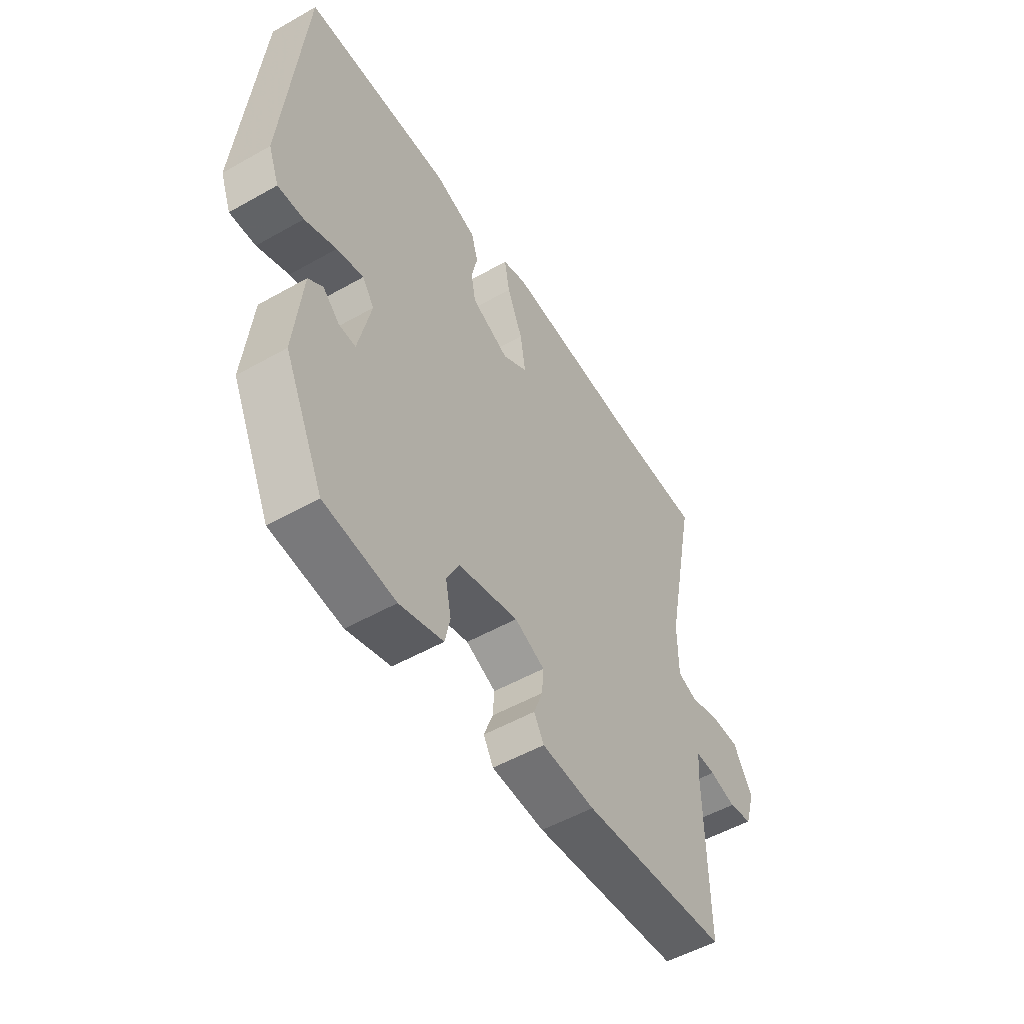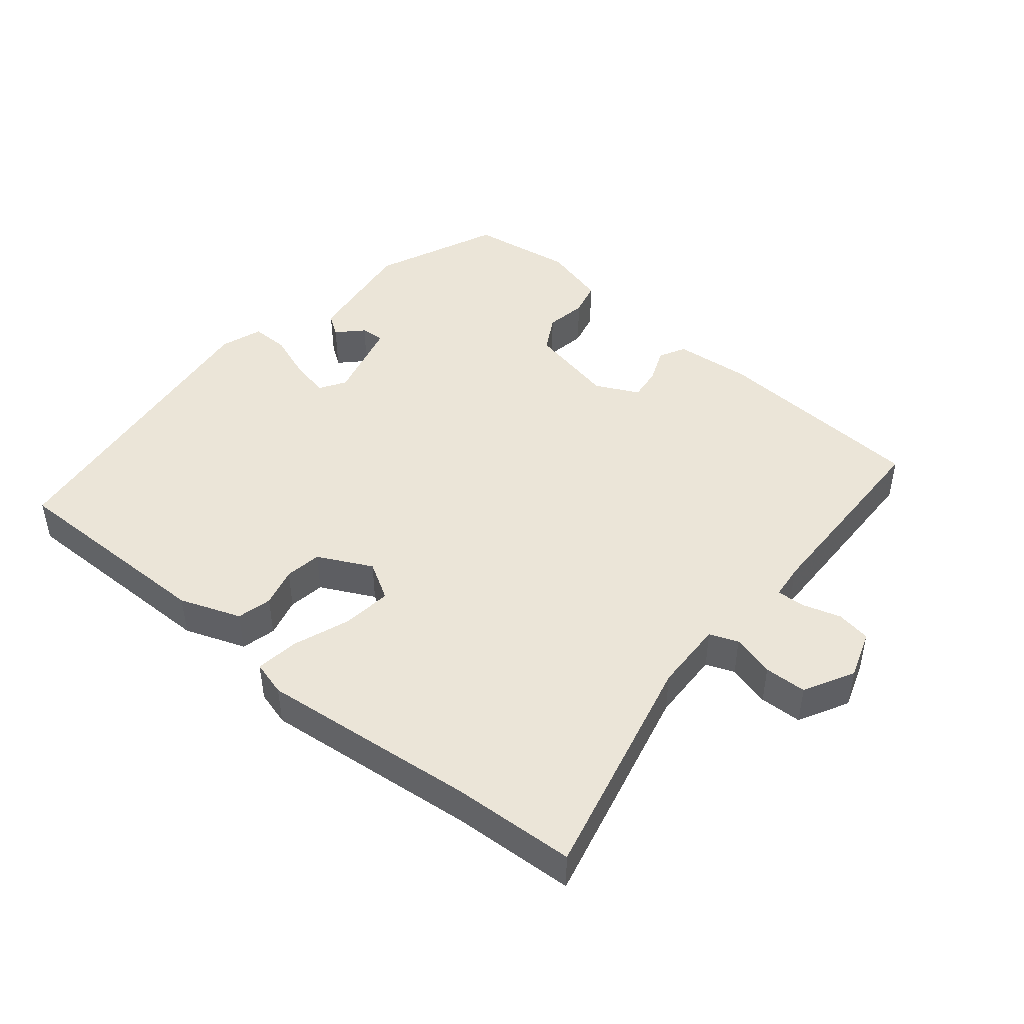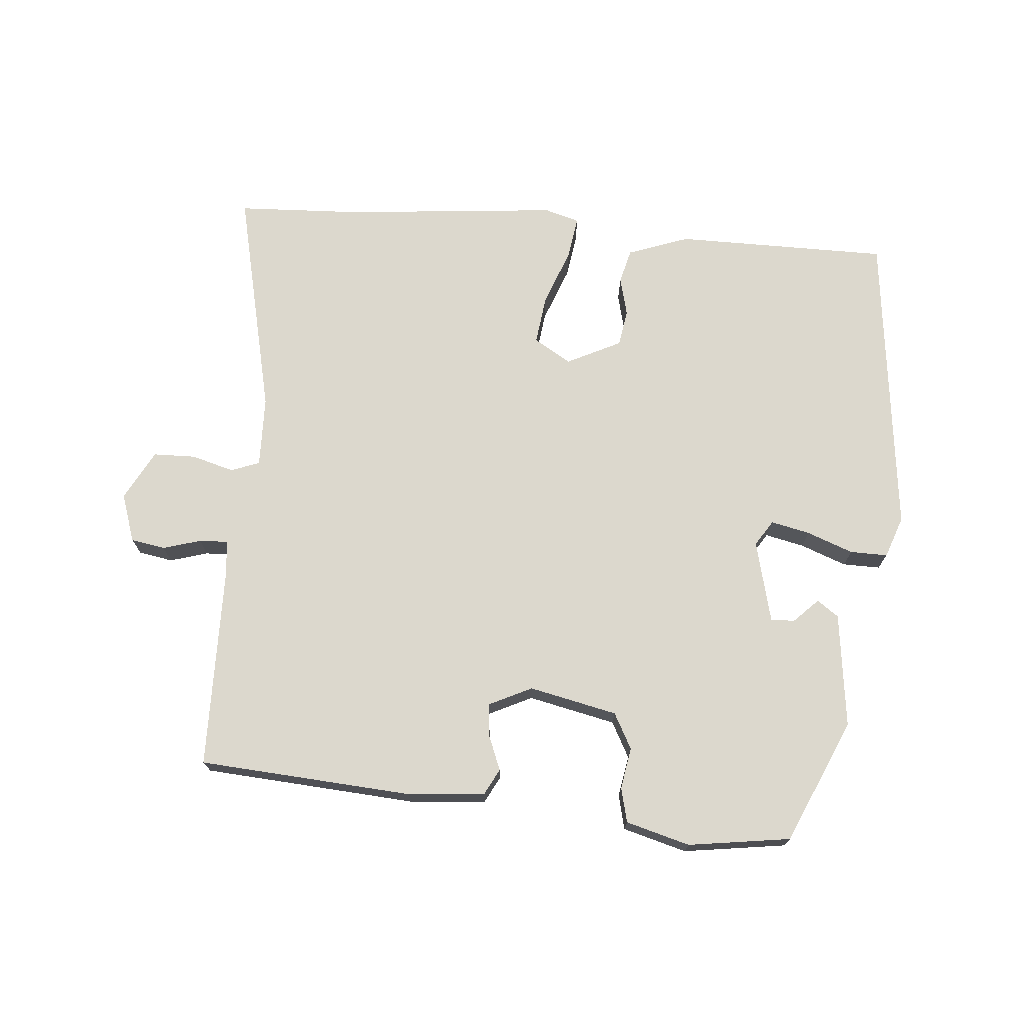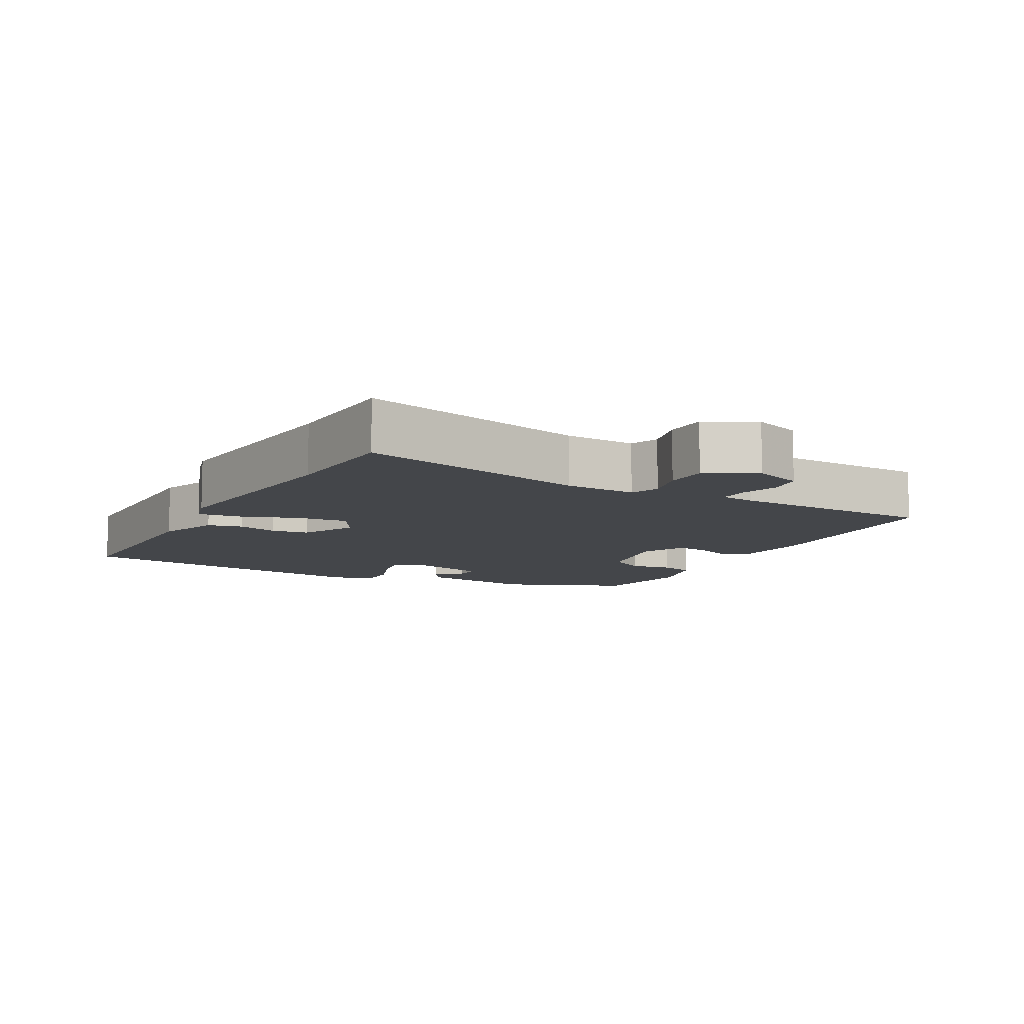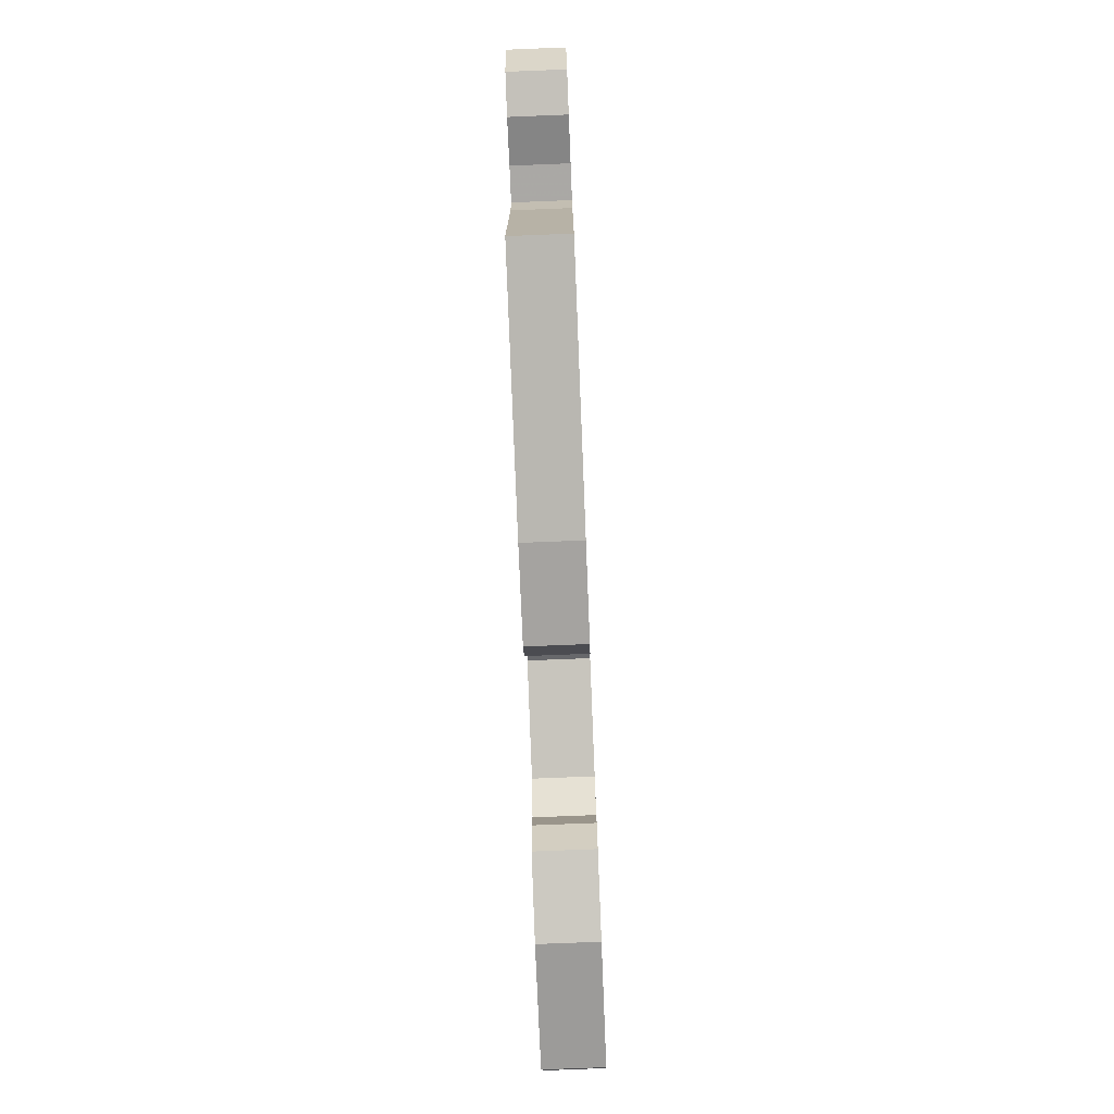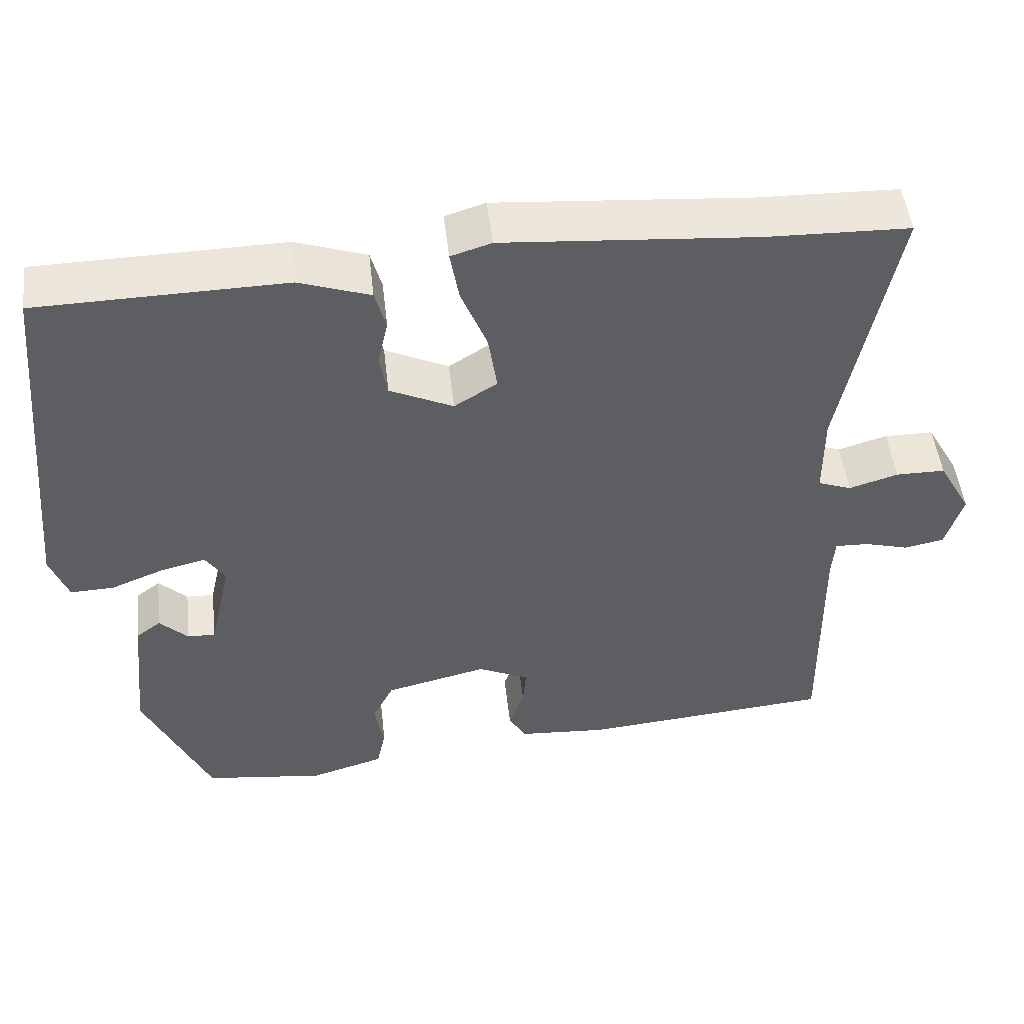
<metadata>
{"format":"obj","ext":"obj","renderer":"f3d","projection":"perspective","resolution":1024,"background":"white","views":[{"elev":-52.5,"azim":-58.6,"up":"+Z"},{"elev":46.0,"azim":37.9,"up":"+Y"},{"elev":72.5,"azim":-176.5,"up":"+Y"},{"elev":-9.6,"azim":59.2,"up":"+Y"},{"elev":-76.6,"azim":92.3,"up":"+Z"},{"elev":48.8,"azim":-6.4,"up":"+Z"}]}
</metadata>
<code>
v 0.515 0.07 -0.423
v 0.202 0.07 -0.452
v 0.089 0.07 -0.445
v 0.068 0.07 -0.407
v 0.087 0.07 -0.356
v 0.091 0.07 -0.308
v 0.027 0.07 -0.279
v -0.101 0.07 -0.31
v -0.128 0.07 -0.363
v -0.116 0.07 -0.423
v -0.127 0.07 -0.474
v -0.22 0.07 -0.502
v -0.371 0.07 -0.484
v -0.455 0.07 -0.305
v -0.438 0.07 -0.137
v -0.407 0.07 -0.114
v -0.371 0.07 -0.148
v -0.336 0.07 -0.149
v -0.309 0.07 -0.028
v -0.334 0.07 0.009
v -0.391 0.07 -0.005
v -0.458 0.07 -0.032
v -0.513 0.07 -0.034
v -0.536 0.07 0.026
v -0.495 0.07 0.48
v -0.182 0.07 0.488
v -0.092 0.07 0.458
v -0.078 0.07 0.408
v -0.091 0.07 0.35
v -0.081 0.07 0.297
v -0.001 0.07 0.26
v 0.053 0.07 0.294
v 0.042 0.07 0.366
v 0.009 0.07 0.447
v -0.002 0.07 0.51
v 0.049 0.07 0.526
v 0.368 0.07 0.503
v 0.547 0.07 0.499
v 0.479 0.07 0.162
v 0.479 0.07 0.058
v 0.521 0.07 0.043
v 0.583 0.07 0.062
v 0.645 0.07 0.062
v 0.686 0.07 -0.01
v 0.664 0.07 -0.081
v 0.614 0.07 -0.091
v 0.558 0.07 -0.076
v 0.516 0.07 -0.075
v 0.512 0.07 -0.126
v 0.515 0 -0.423
v 0.202 0 -0.452
v 0.089 0 -0.445
v 0.068 0 -0.407
v 0.087 0 -0.356
v 0.091 0 -0.308
v 0.027 0 -0.279
v -0.101 0 -0.31
v -0.128 0 -0.363
v -0.116 0 -0.423
v -0.127 0 -0.474
v -0.22 0 -0.502
v -0.371 0 -0.484
v -0.455 0 -0.305
v -0.438 0 -0.137
v -0.407 0 -0.114
v -0.371 0 -0.148
v -0.336 0 -0.149
v -0.309 0 -0.028
v -0.334 0 0.009
v -0.391 0 -0.005
v -0.458 0 -0.032
v -0.513 0 -0.034
v -0.536 0 0.026
v -0.495 0 0.48
v -0.182 0 0.488
v -0.092 0 0.458
v -0.078 0 0.408
v -0.091 0 0.35
v -0.081 0 0.297
v -0.001 0 0.26
v 0.053 0 0.294
v 0.042 0 0.366
v 0.009 0 0.447
v -0.002 0 0.51
v 0.049 0 0.526
v 0.368 0 0.503
v 0.547 0 0.499
v 0.479 0 0.162
v 0.479 0 0.058
v 0.521 0 0.043
v 0.583 0 0.062
v 0.645 0 0.062
v 0.686 0 -0.01
v 0.664 0 -0.081
v 0.614 0 -0.091
v 0.558 0 -0.076
v 0.516 0 -0.075
v 0.512 0 -0.126
f 45 46 47
f 44 45 47
f 43 44 47
f 42 43 47
f 41 42 47
f 40 41 47 48
f 37 38 39
f 37 39 40
f 36 37 40
f 35 36 40
f 34 35 40
f 33 34 40
f 40 48 49
f 33 40 49
f 32 33 49
f 27 28 29
f 26 27 29
f 25 26 29
f 24 25 29
f 23 24 29
f 22 23 29
f 21 22 29
f 20 21 29 30
f 19 20 30 31
f 15 16 17
f 14 15 17
f 13 14 17
f 12 13 17
f 11 12 17
f 10 11 17
f 9 10 17 18
f 19 31 32
f 18 19 32
f 9 18 32
f 8 9 32
f 3 4 5
f 2 3 5
f 1 2 5
f 49 1 5
f 49 5 6
f 7 8 32 49
f 6 7 49
f 96 95 94
f 96 94 93
f 96 93 92
f 96 92 91
f 96 91 90
f 97 96 90 89
f 88 87 86
f 89 88 86
f 89 86 85
f 89 85 84
f 89 84 83
f 89 83 82
f 98 97 89
f 98 89 82
f 98 82 81
f 78 77 76
f 78 76 75
f 78 75 74
f 78 74 73
f 78 73 72
f 78 72 71
f 78 71 70
f 79 78 70 69
f 80 79 69 68
f 66 65 64
f 66 64 63
f 66 63 62
f 66 62 61
f 66 61 60
f 66 60 59
f 67 66 59 58
f 81 80 68
f 81 68 67
f 81 67 58
f 81 58 57
f 54 53 52
f 54 52 51
f 54 51 50
f 54 50 98
f 55 54 98
f 98 81 57 56
f 98 56 55
f 1 50 51 2
f 2 51 52 3
f 3 52 53 4
f 4 53 54 5
f 5 54 55 6
f 6 55 56 7
f 7 56 57 8
f 8 57 58 9
f 9 58 59 10
f 10 59 60 11
f 11 60 61 12
f 12 61 62 13
f 13 62 63 14
f 14 63 64 15
f 15 64 65 16
f 16 65 66 17
f 17 66 67 18
f 18 67 68 19
f 19 68 69 20
f 20 69 70 21
f 21 70 71 22
f 22 71 72 23
f 23 72 73 24
f 24 73 74 25
f 25 74 75 26
f 26 75 76 27
f 27 76 77 28
f 28 77 78 29
f 29 78 79 30
f 30 79 80 31
f 31 80 81 32
f 32 81 82 33
f 33 82 83 34
f 34 83 84 35
f 35 84 85 36
f 36 85 86 37
f 37 86 87 38
f 38 87 88 39
f 39 88 89 40
f 40 89 90 41
f 41 90 91 42
f 42 91 92 43
f 43 92 93 44
f 44 93 94 45
f 45 94 95 46
f 46 95 96 47
f 47 96 97 48
f 48 97 98 49
f 49 98 50 1

</code>
